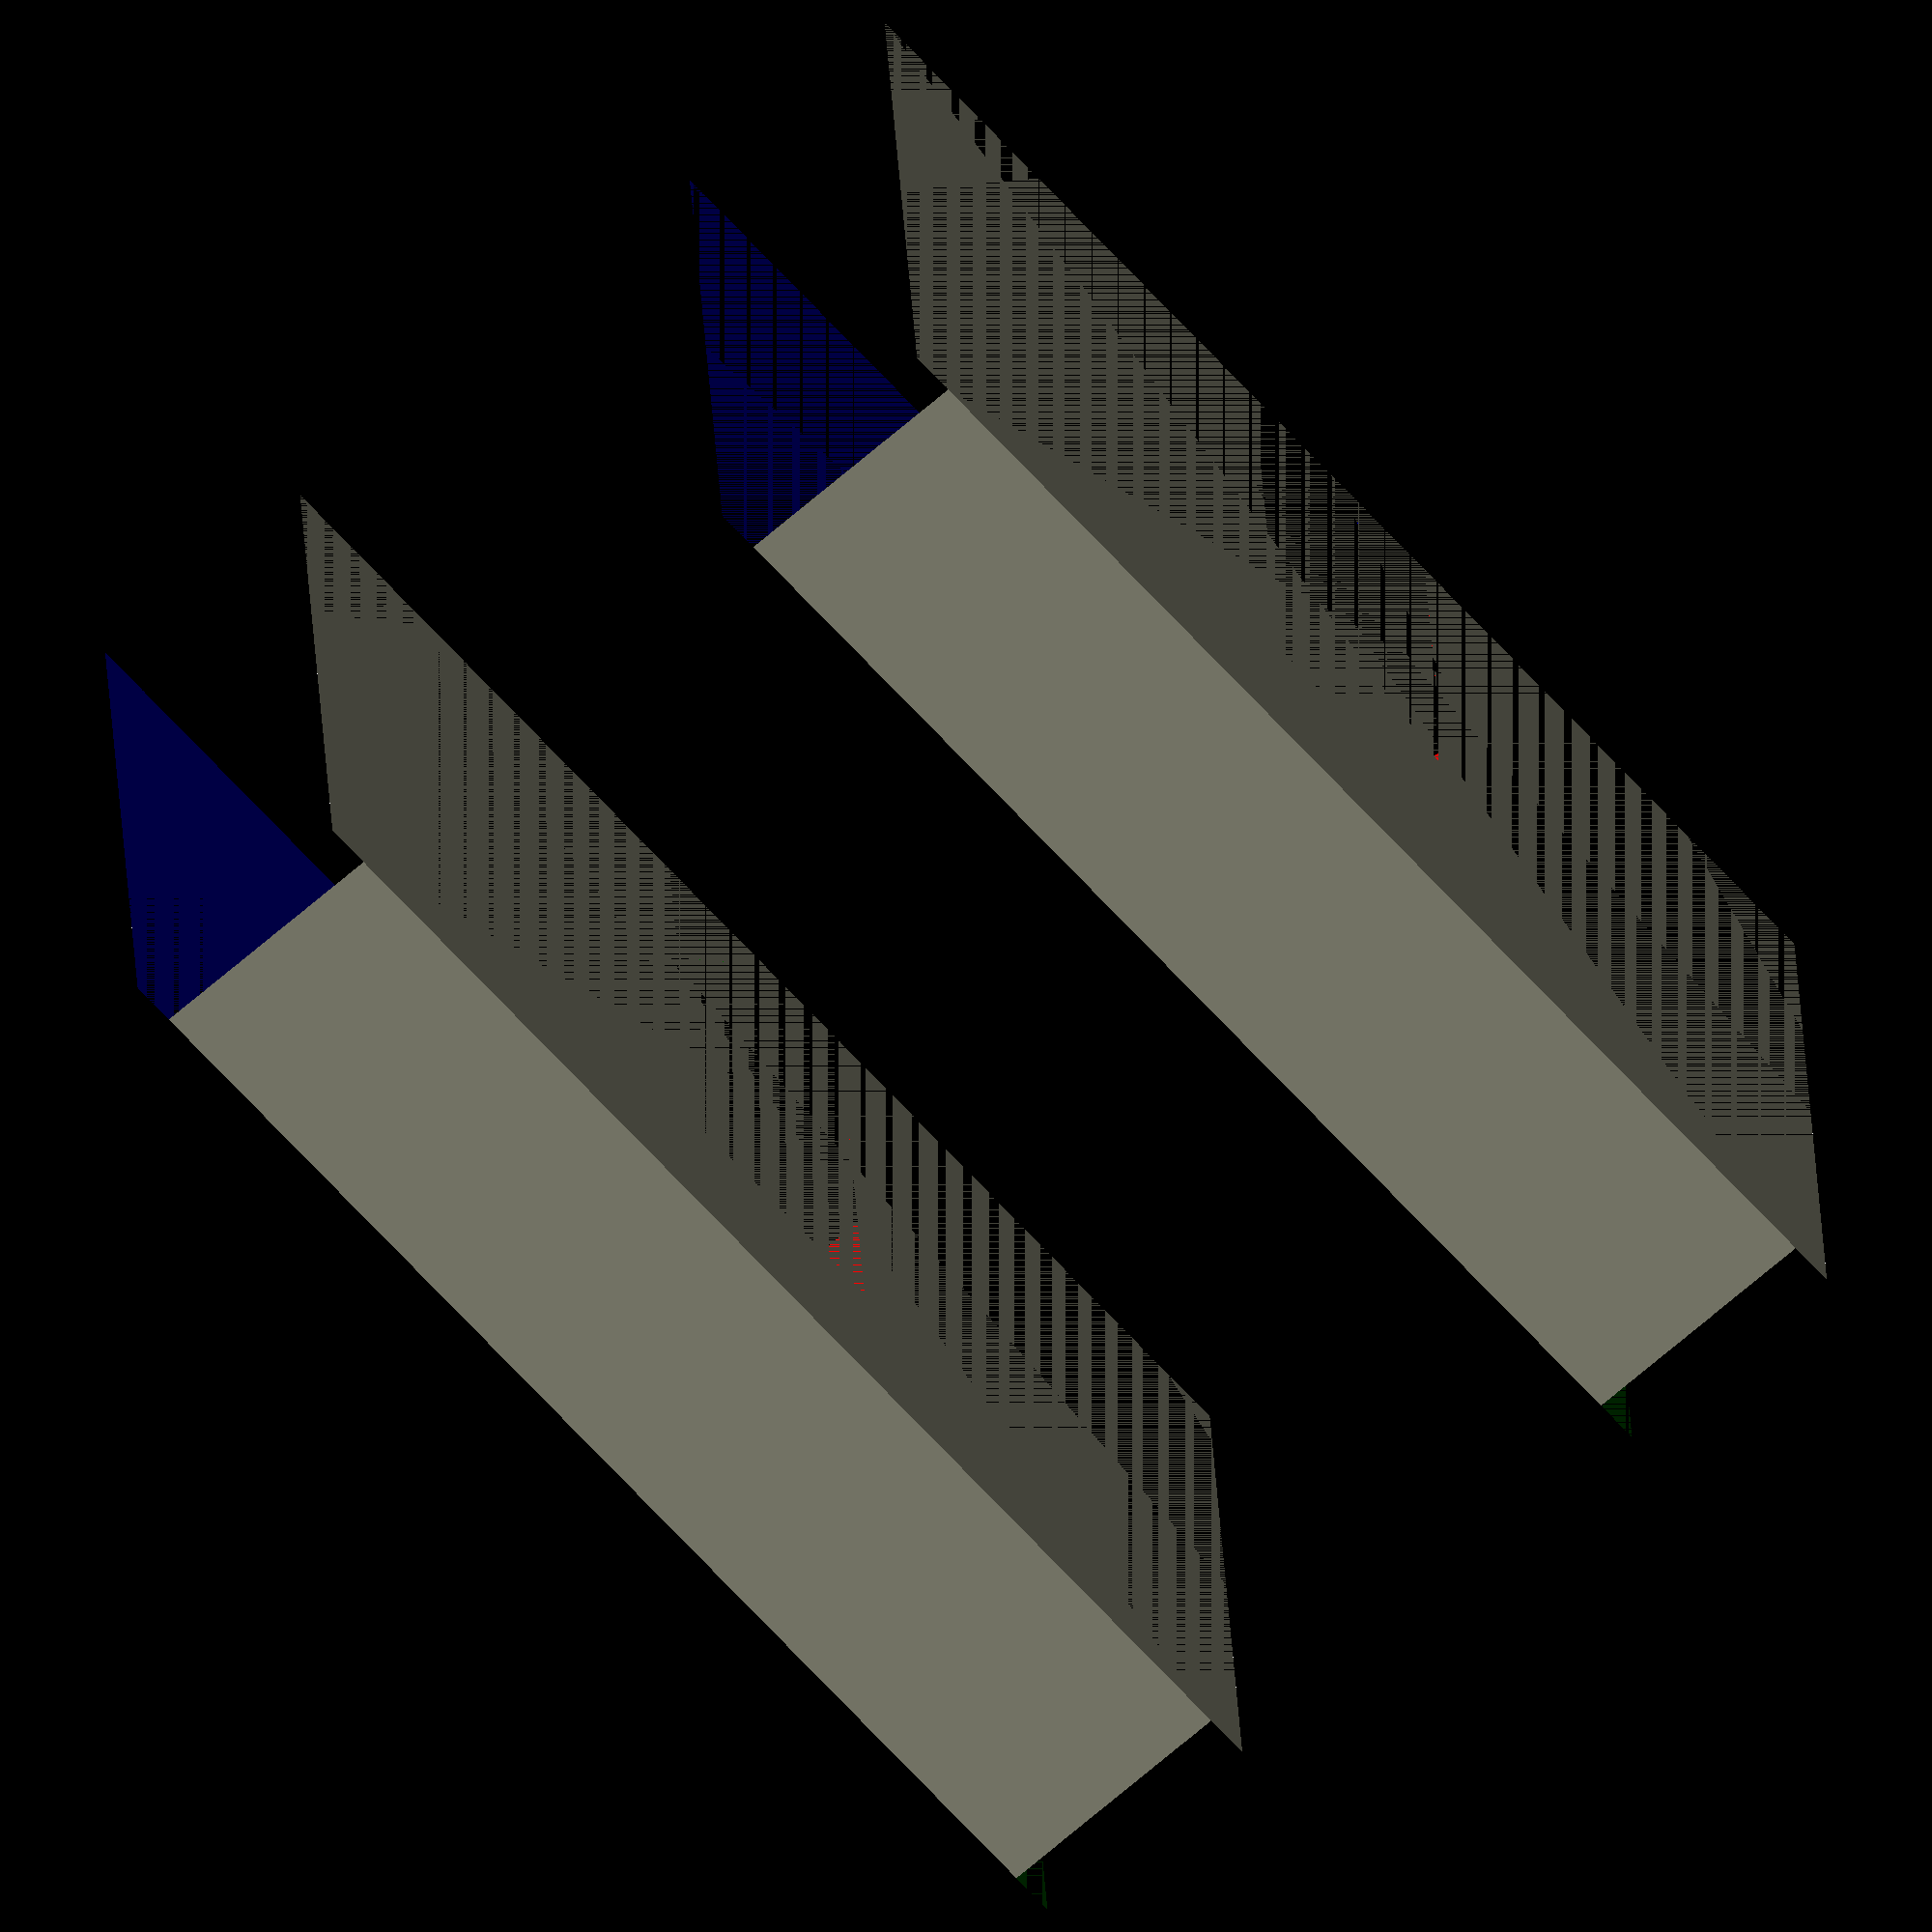
<openscad>
h=45;
w=80;
d=15;
angle=55;

module piece() {
difference() {
translate([0,0,h/2])
    cube([w,d,h],center=true);

color("green") 
    translate([-0.5*w,0,h/2])
        rotate([0,angle,0])
            cube([w/2,d,2*h],center=true);  
color("blue") 
    translate([0.5*w,0,h/2])
        rotate([0,-1*angle,0])
            cube([w/2,d,2*h],center=true);     
rotate(00,0,0)      
color("red")
    translate([0,0,0.75*h])
        cube([15,d,h],center=true);
}
}


piece();
translate([0,3*d,0])
    piece();
</openscad>
<views>
elev=334.4 azim=311.2 roll=177.6 proj=o view=solid
</views>
